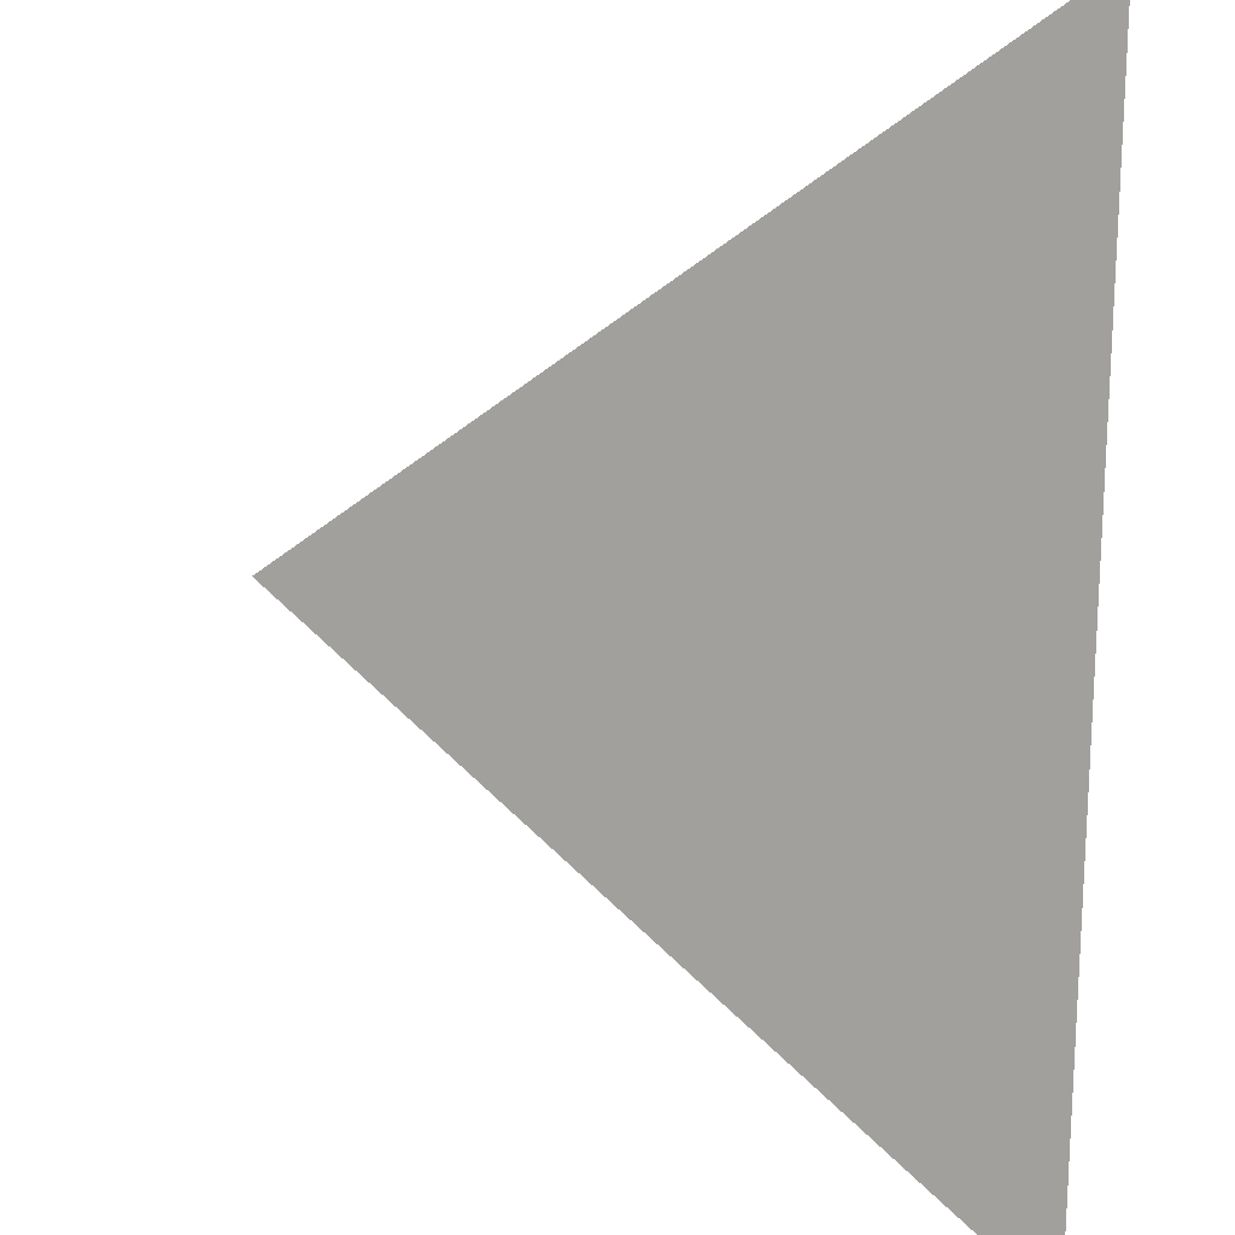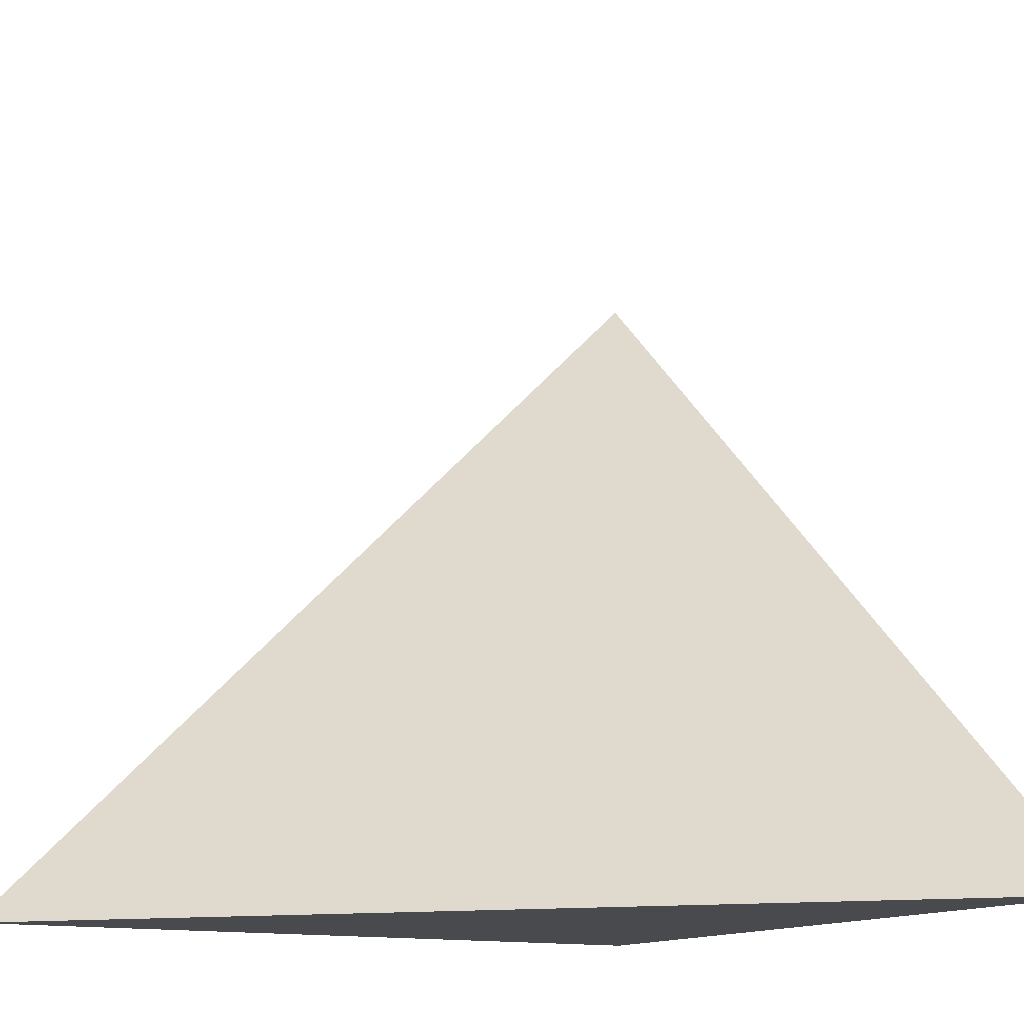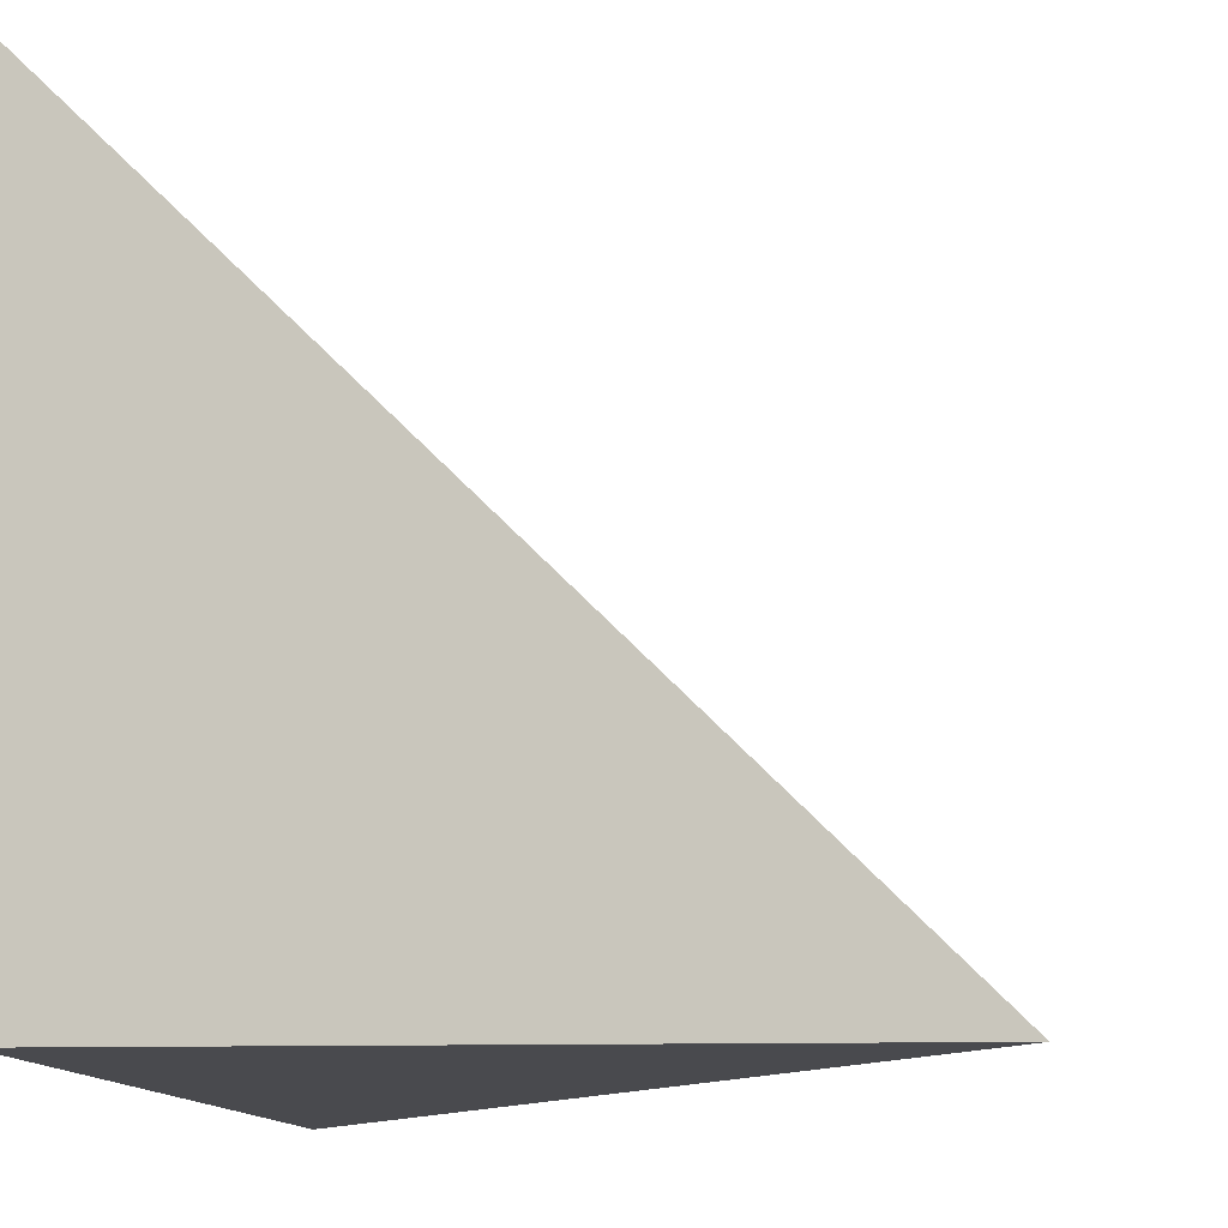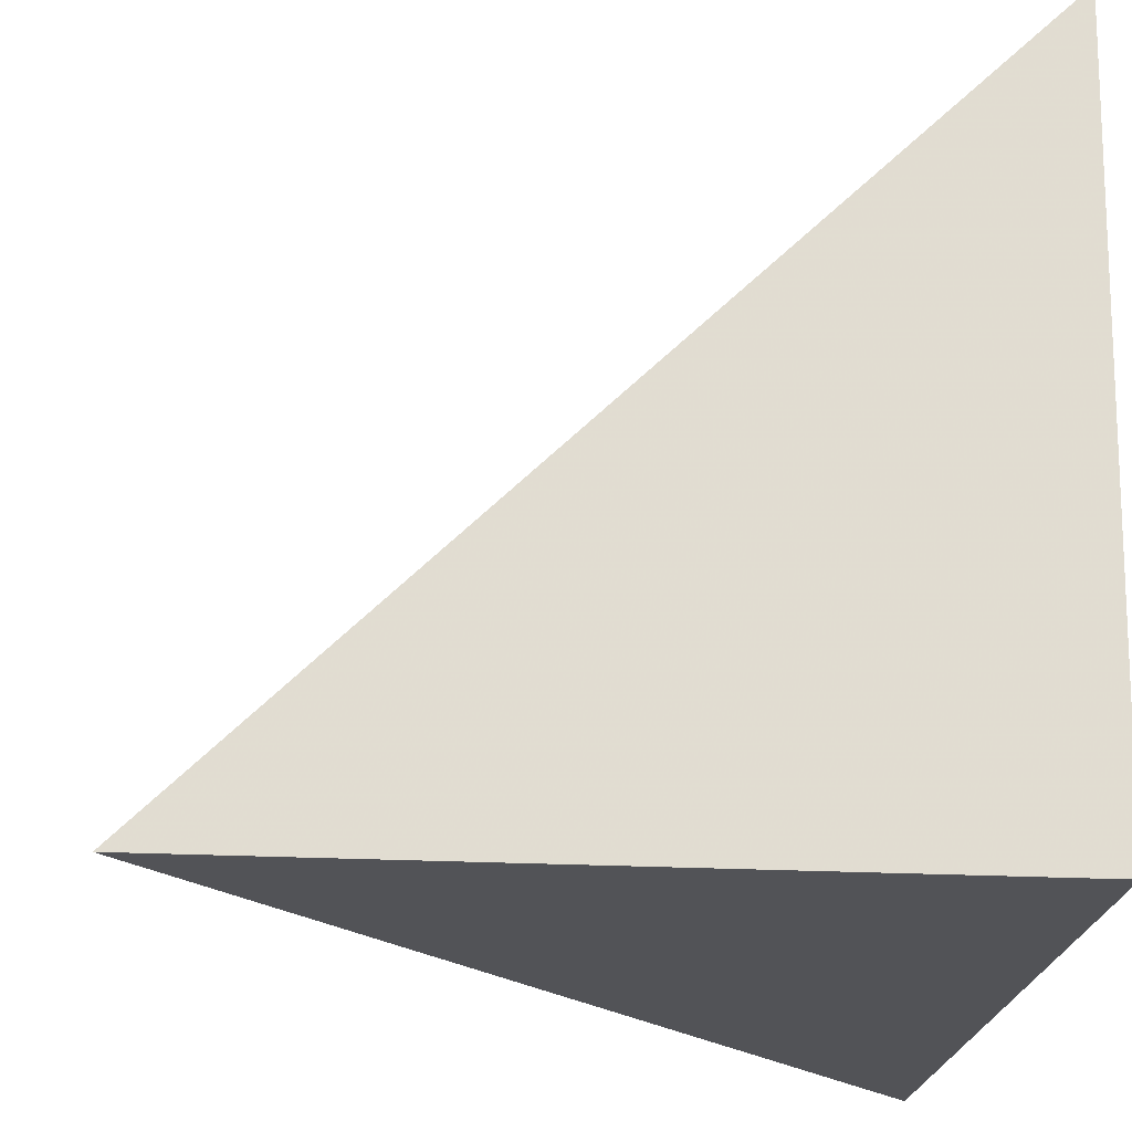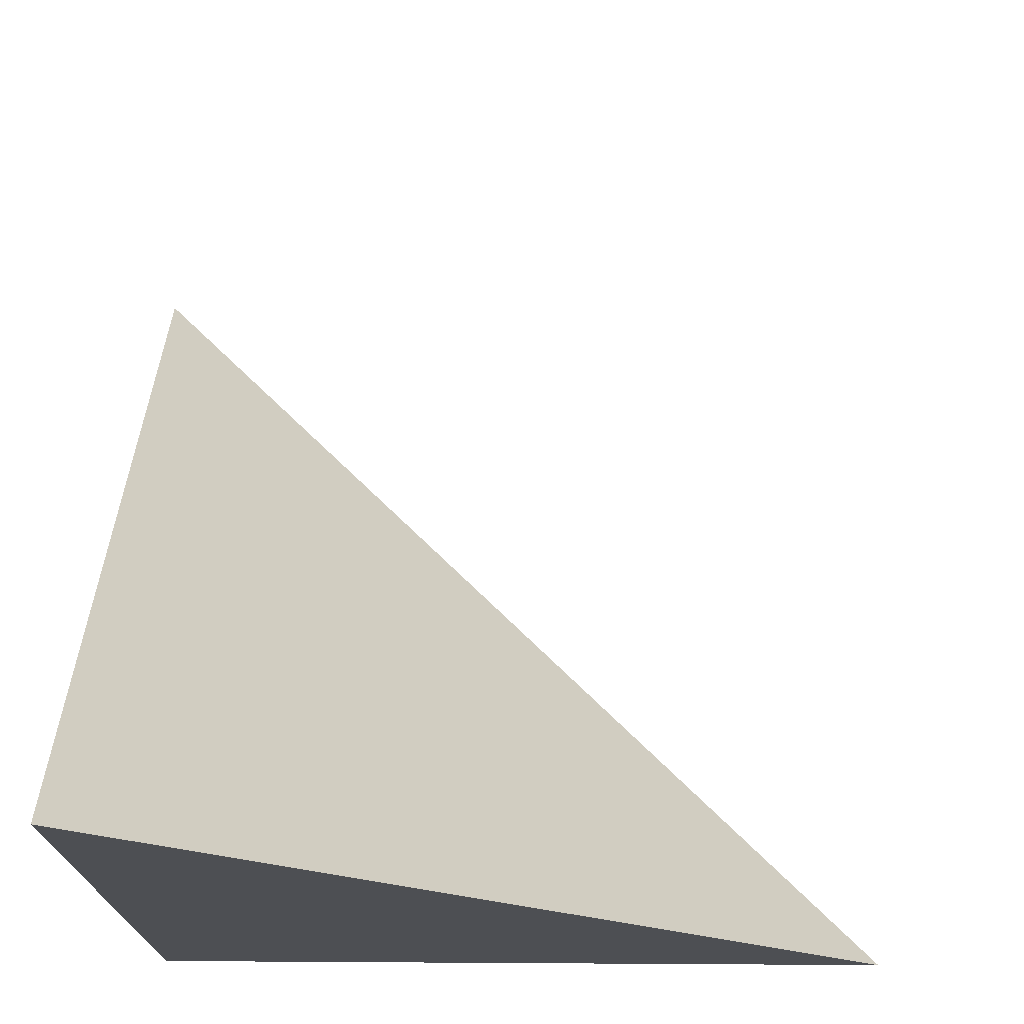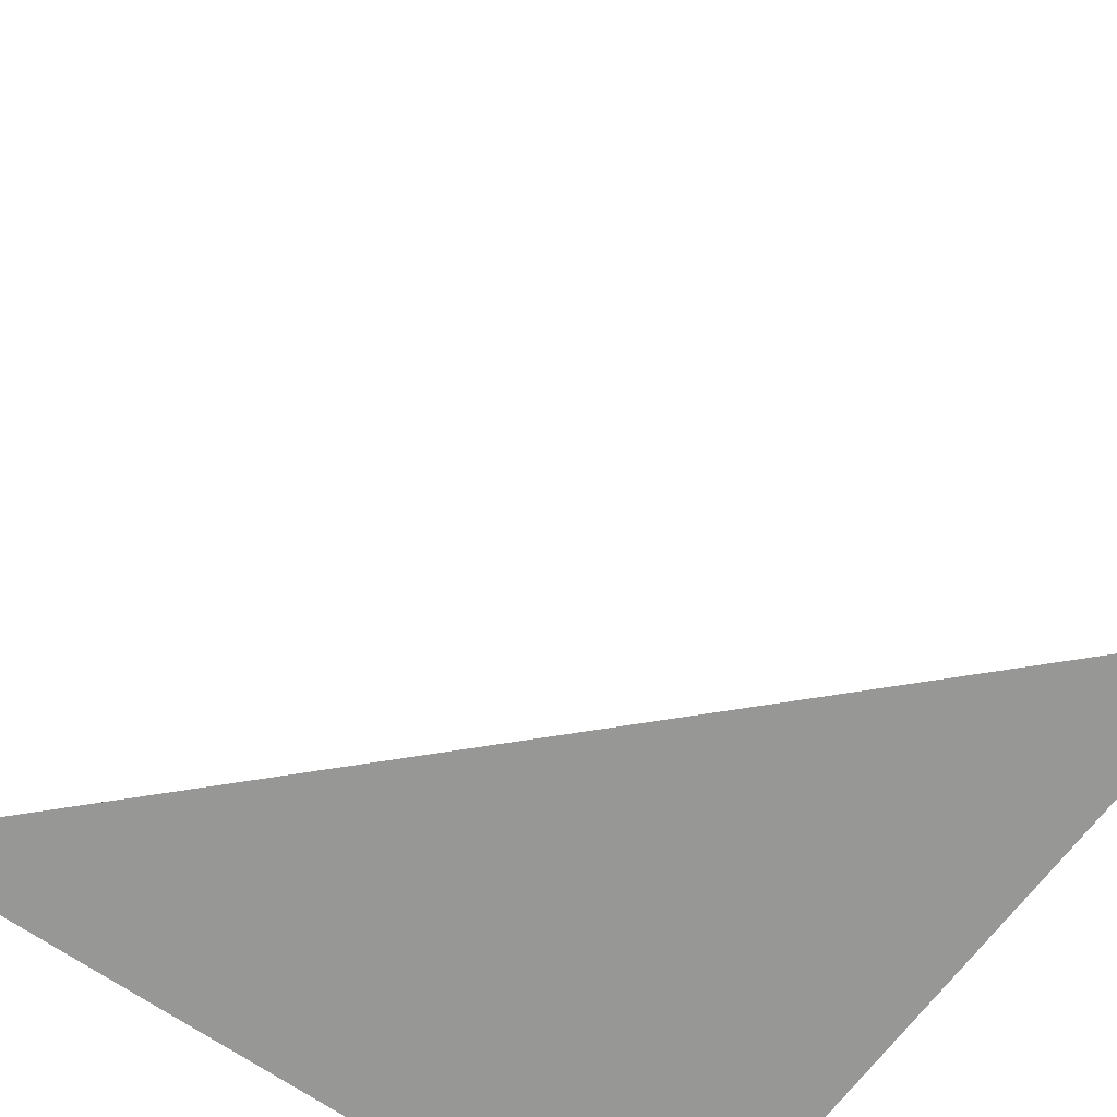
<metadata>
{"format":"obj","ext":"obj","renderer":"f3d","projection":"perspective","resolution":1024,"background":"white","views":[{"elev":47.4,"azim":93.7,"up":"+Y"},{"elev":-14.5,"azim":58.2,"up":"+Y"},{"elev":-12.6,"azim":14.2,"up":"+Z"},{"elev":-21.6,"azim":-98.0,"up":"+Z"},{"elev":71.3,"azim":-90.8,"up":"+Y"},{"elev":-69.4,"azim":144.1,"up":"+Z"}]}
</metadata>
<code>
v  1.017  0.9672  1.017
v  1.983  0.9507  1
v  1  1.934  1
v  1  0.9507  1.983
f 1 3 2
f 1 4 3
f 1 2 4
f 2 3 4

</code>
